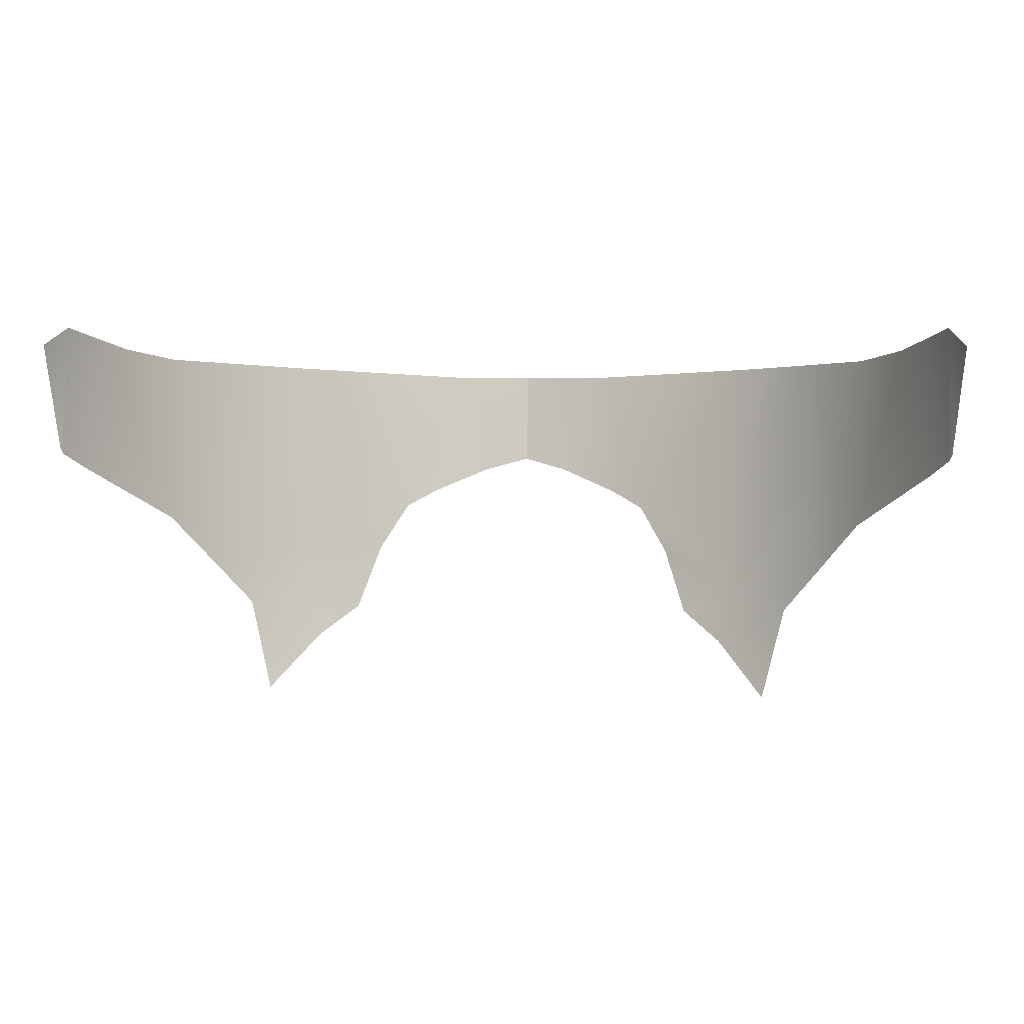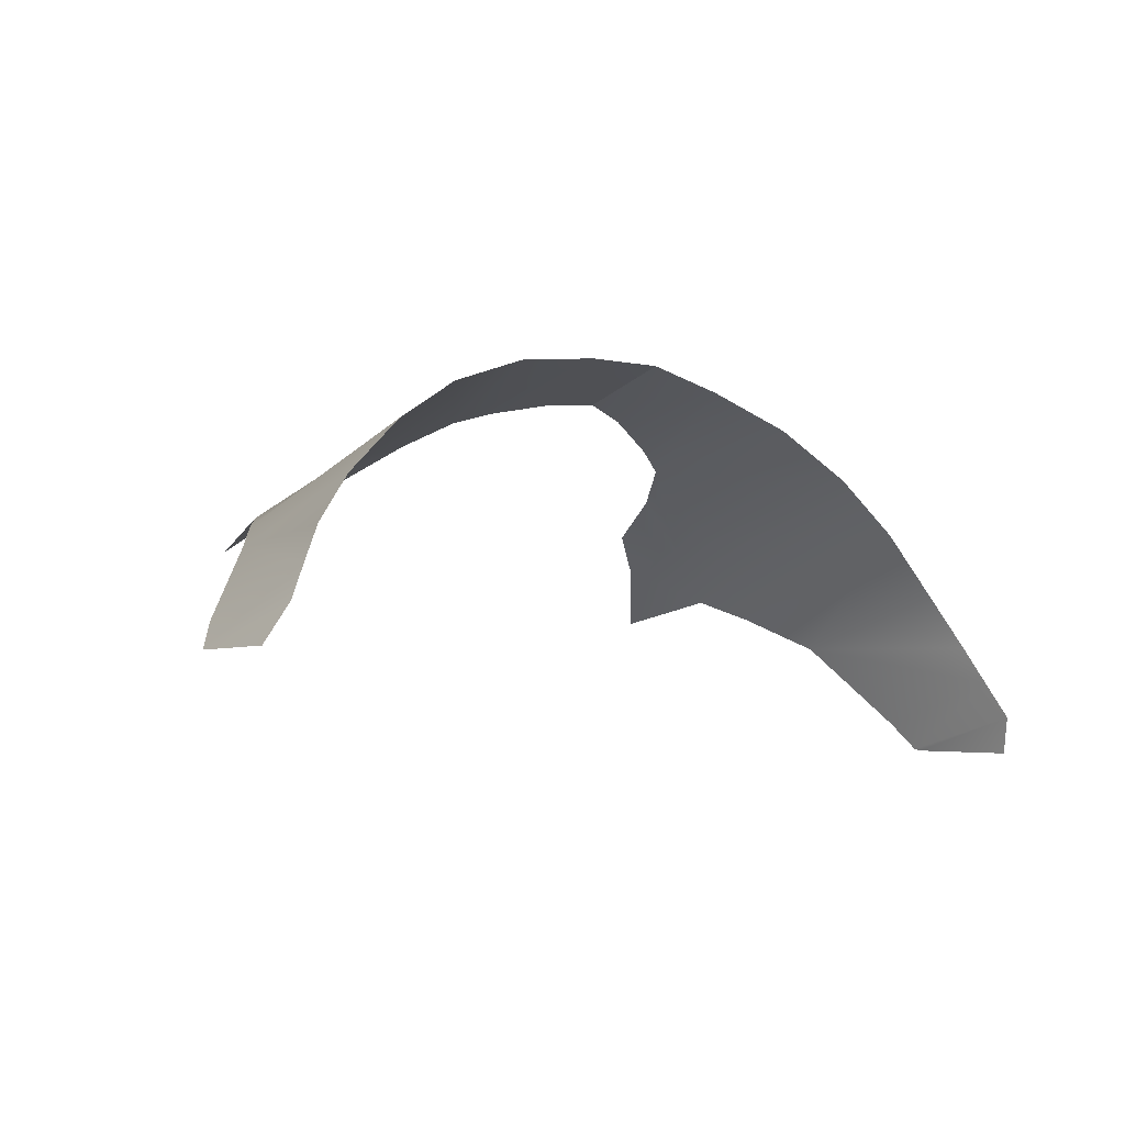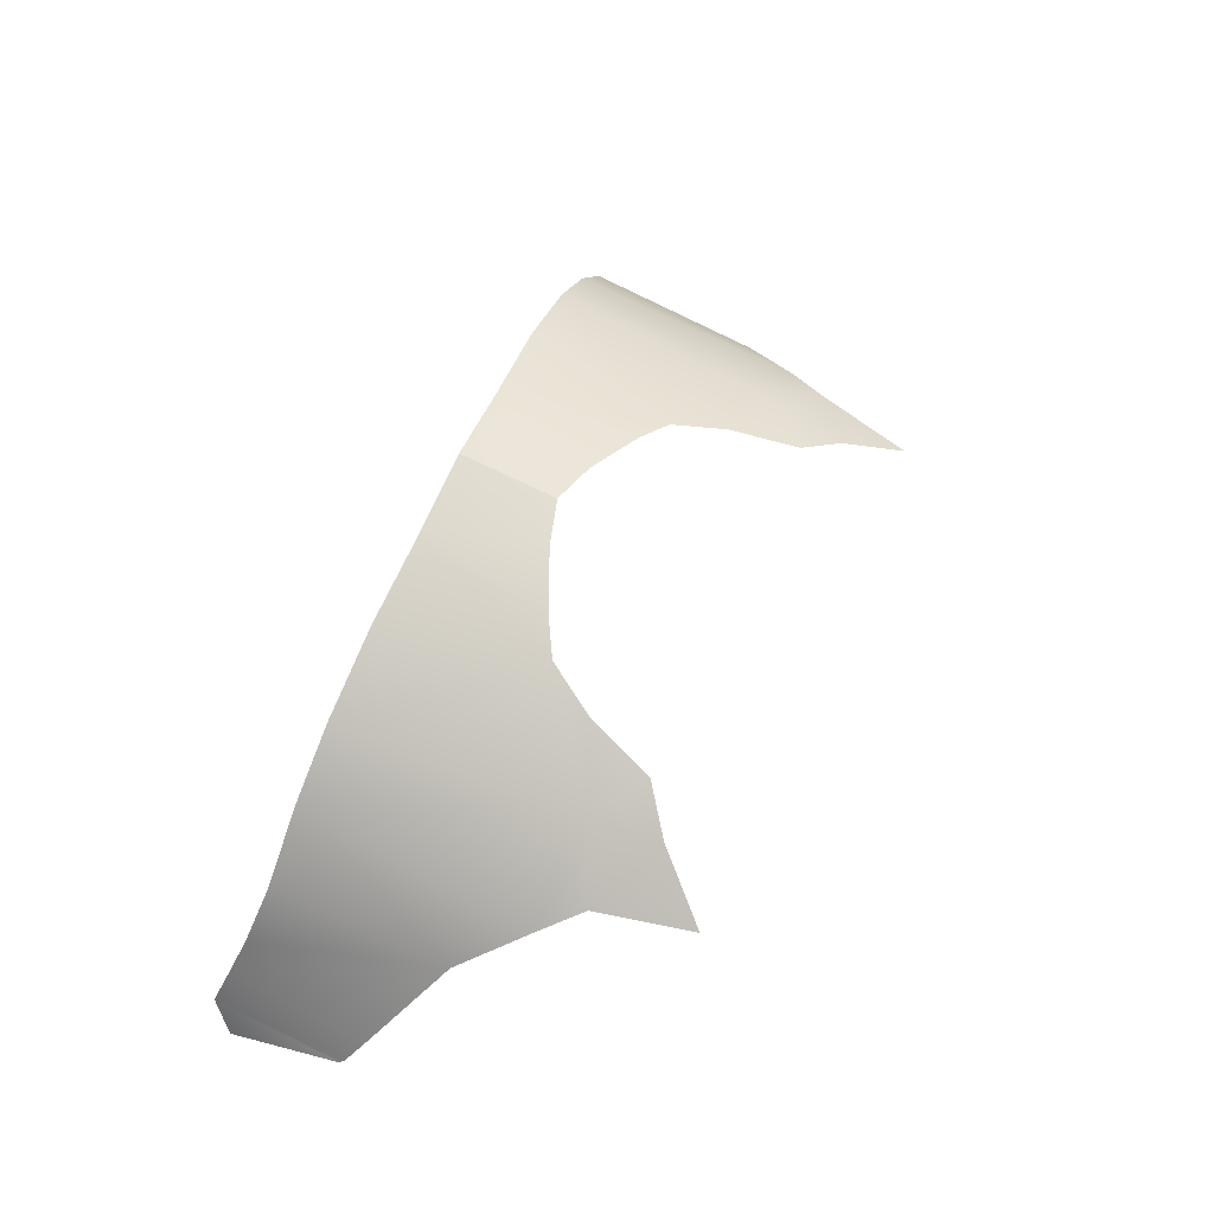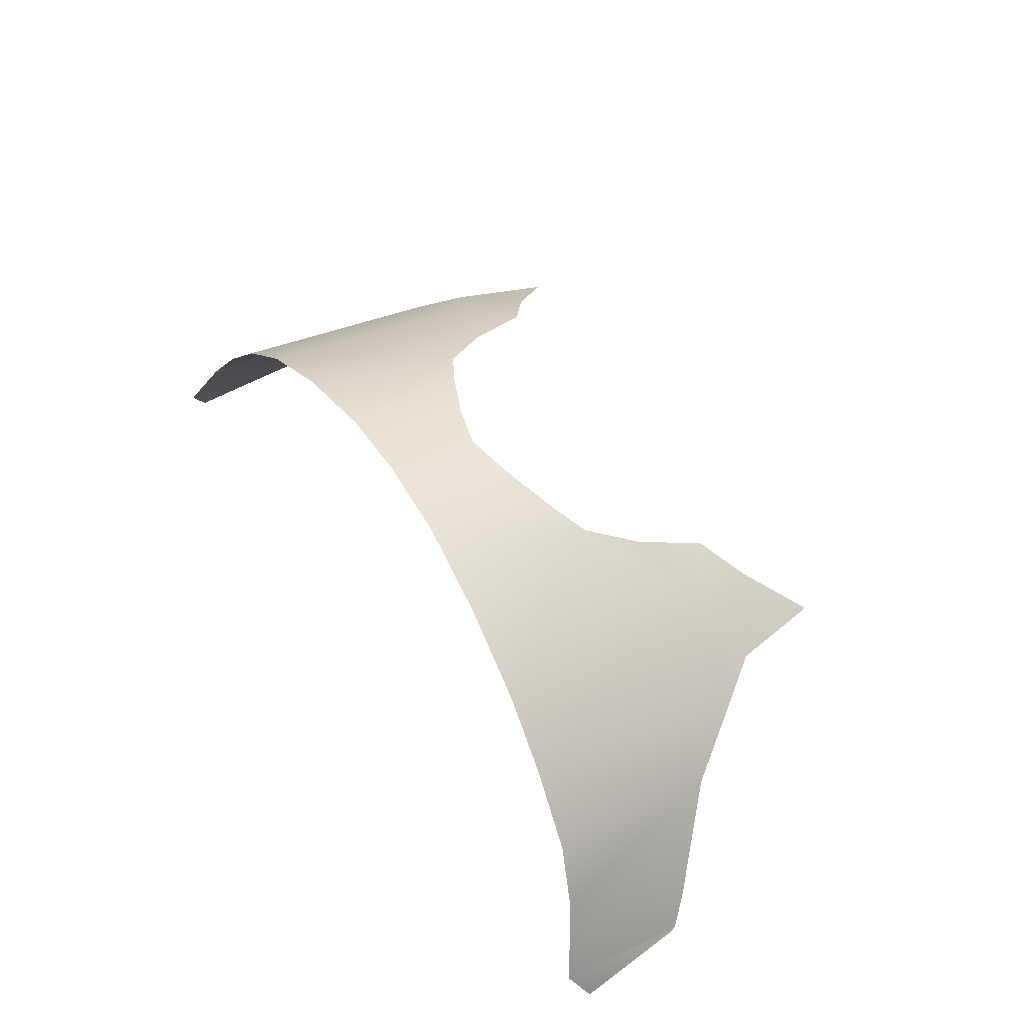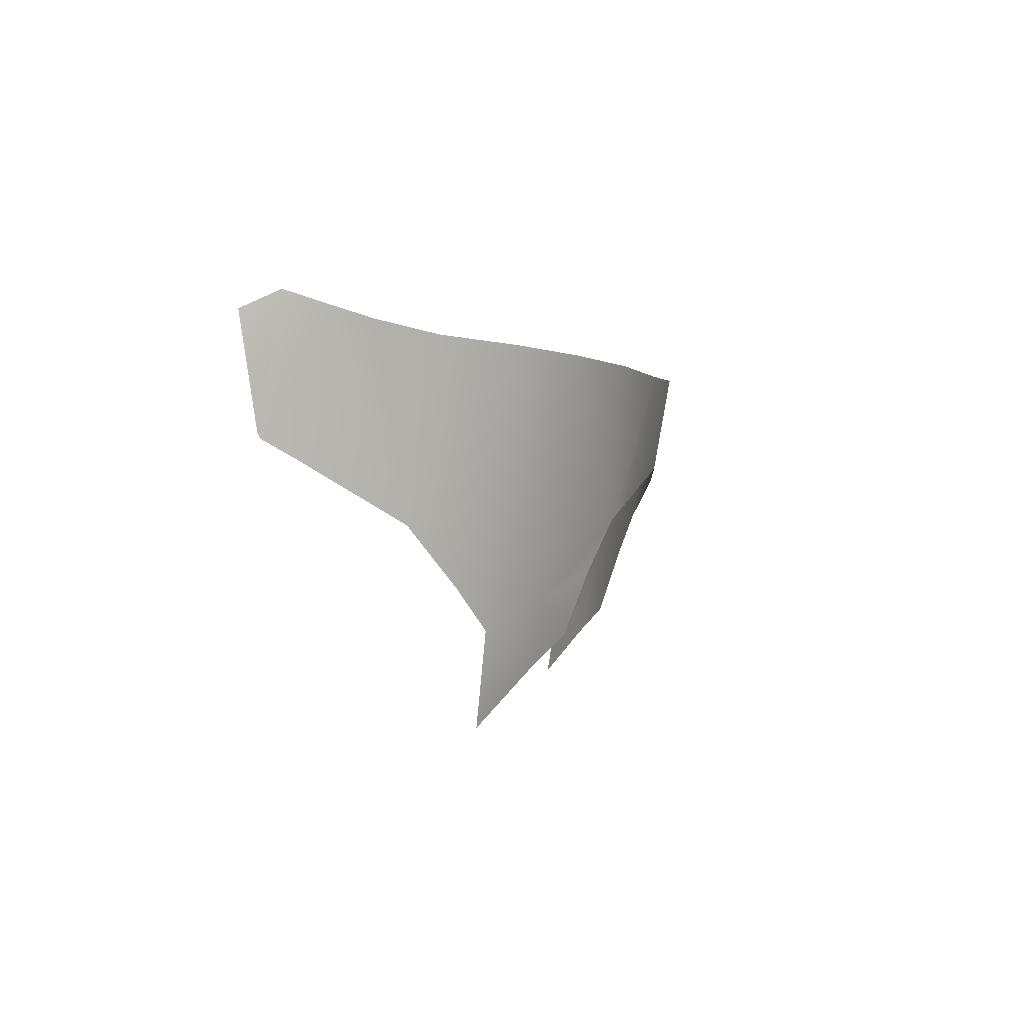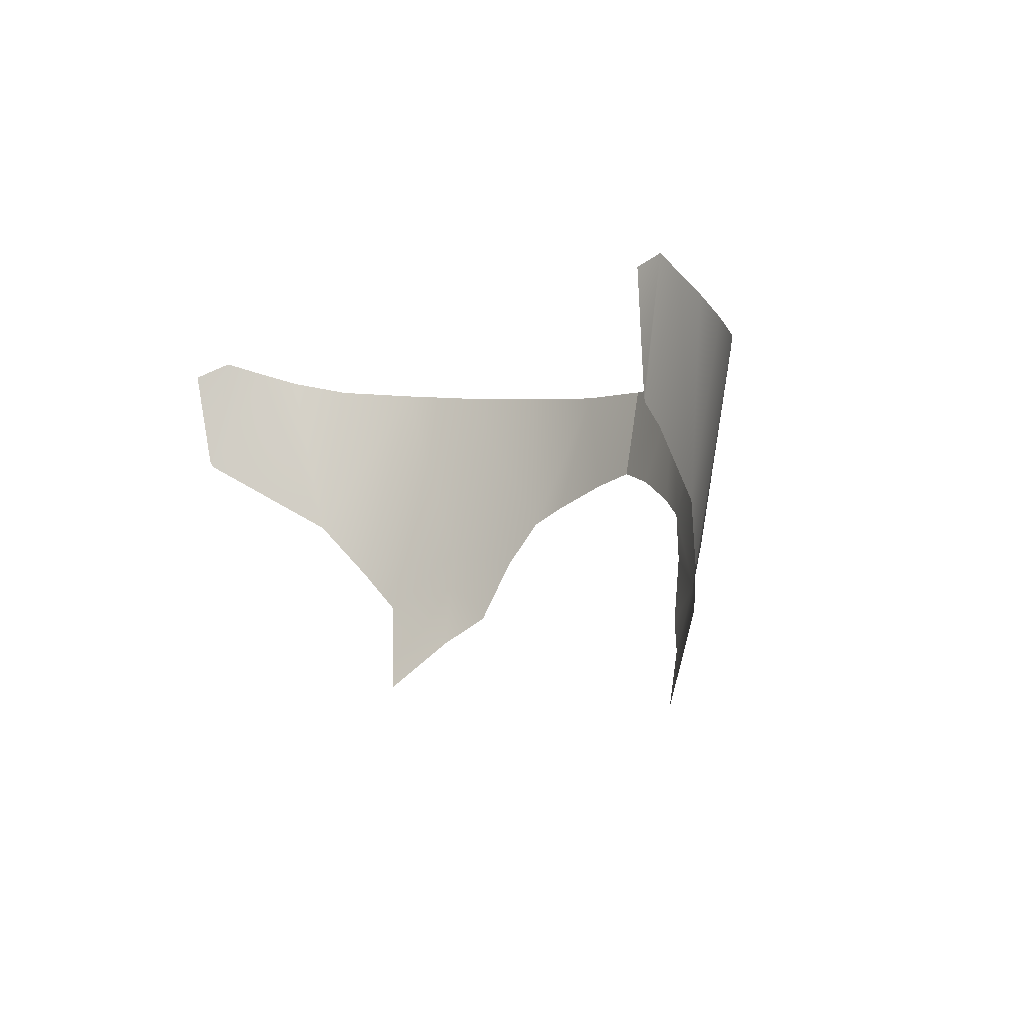
<metadata>
{"format":"obj","ext":"obj","renderer":"f3d","projection":"perspective","resolution":1024,"background":"white","views":[{"elev":5.7,"azim":-173.6,"up":"+Y"},{"elev":-13.5,"azim":139.9,"up":"+Z"},{"elev":58.9,"azim":-67.3,"up":"+Z"},{"elev":53.4,"azim":-120.9,"up":"+Z"},{"elev":1.0,"azim":-81.8,"up":"+Y"},{"elev":-2.8,"azim":-122.8,"up":"+Y"}]}
</metadata>
<code>
o Visor
v 0.3204 14.06 0.5078
v 0.3852 13.98 0.4451
v 0.4166 14.11 0.4625
v 0.6298 14.37 0.221
v 0.6437 14.51 0.202
v 0.6245 14.54 0.2501
v 0.6269 14.36 0.2242
v 0.5986 14.52 0.3002
v 0.6053 14.33 0.2624
v 0.517 14.25 0.3796
v 0.5717 14.5 0.3517
v 0.5223 14.49 0.4226
v 0.4459 14.48 0.5064
v 0.4589 14.17 0.4318
v 0.3408 14.2 0.5343
v 0.335 14.15 0.5252
v 0.2659 14.1 0.5462
v 0.2354 14.19 0.5778
v 0.1957 14.25 0.6048
v 0.3588 14.47 0.5737
v 0.2464 14.46 0.6277
v 0.1211 14.46 0.6598
v 0.1504 14.28 0.6213
v 0.0714 14.31 0.6424
v 0.009703 14.33 0.6511
v 0.009703 14.46 0.6739
v 0.009703 14.33 0.6511
v 0.009703 14.46 0.6739
v -0.1017 14.46 0.6598
v -0.05199 14.31 0.6424
v -0.131 14.28 0.6213
v -0.1763 14.25 0.6048
v -0.2272 14.46 0.6277
v -0.3395 14.47 0.5737
v -0.3215 14.2 0.5348
v -0.4264 14.48 0.5064
v -0.4394 14.17 0.4318
v -0.4975 14.25 0.3796
v -0.5027 14.49 0.4226
v -0.5522 14.5 0.3517
v -0.5791 14.52 0.3002
v -0.5858 14.33 0.2624
v -0.6079 14.36 0.2242
v -0.605 14.54 0.2501
v -0.6108 14.37 0.221
v -0.6242 14.51 0.202
v -0.3157 14.15 0.5252
v -0.3009 14.06 0.5078
v -0.2465 14.1 0.5462
v -0.216 14.19 0.5778
v -0.3974 14.11 0.4625
v -0.3657 13.98 0.4451
f 1 2 3
f 4 5 6
f 6 7 4
f 7 6 8
f 8 9 7
f 10 9 8
f 8 11 10
f 10 11 12
f 10 12 13
f 13 14 10
f 15 14 13
f 3 14 15
f 15 16 3
f 16 1 3
f 17 1 16
f 16 18 17
f 18 16 15
f 15 19 18
f 19 15 20
f 13 20 15
f 20 21 19
f 19 21 22
f 22 23 19
f 24 23 22
f 25 24 22
f 22 26 25
f 27 28 29
f 29 30 27
f 30 29 31
f 32 31 29
f 29 33 32
f 32 33 34
f 34 35 32
f 35 34 36
f 36 37 35
f 38 37 36
f 36 39 38
f 38 39 40
f 38 40 41
f 41 42 38
f 43 42 41
f 41 44 43
f 45 43 44
f 44 46 45
f 47 48 49
f 49 50 47
f 47 50 32
f 32 35 47
f 47 35 37
f 37 51 47
f 48 47 51
f 51 52 48

</code>
